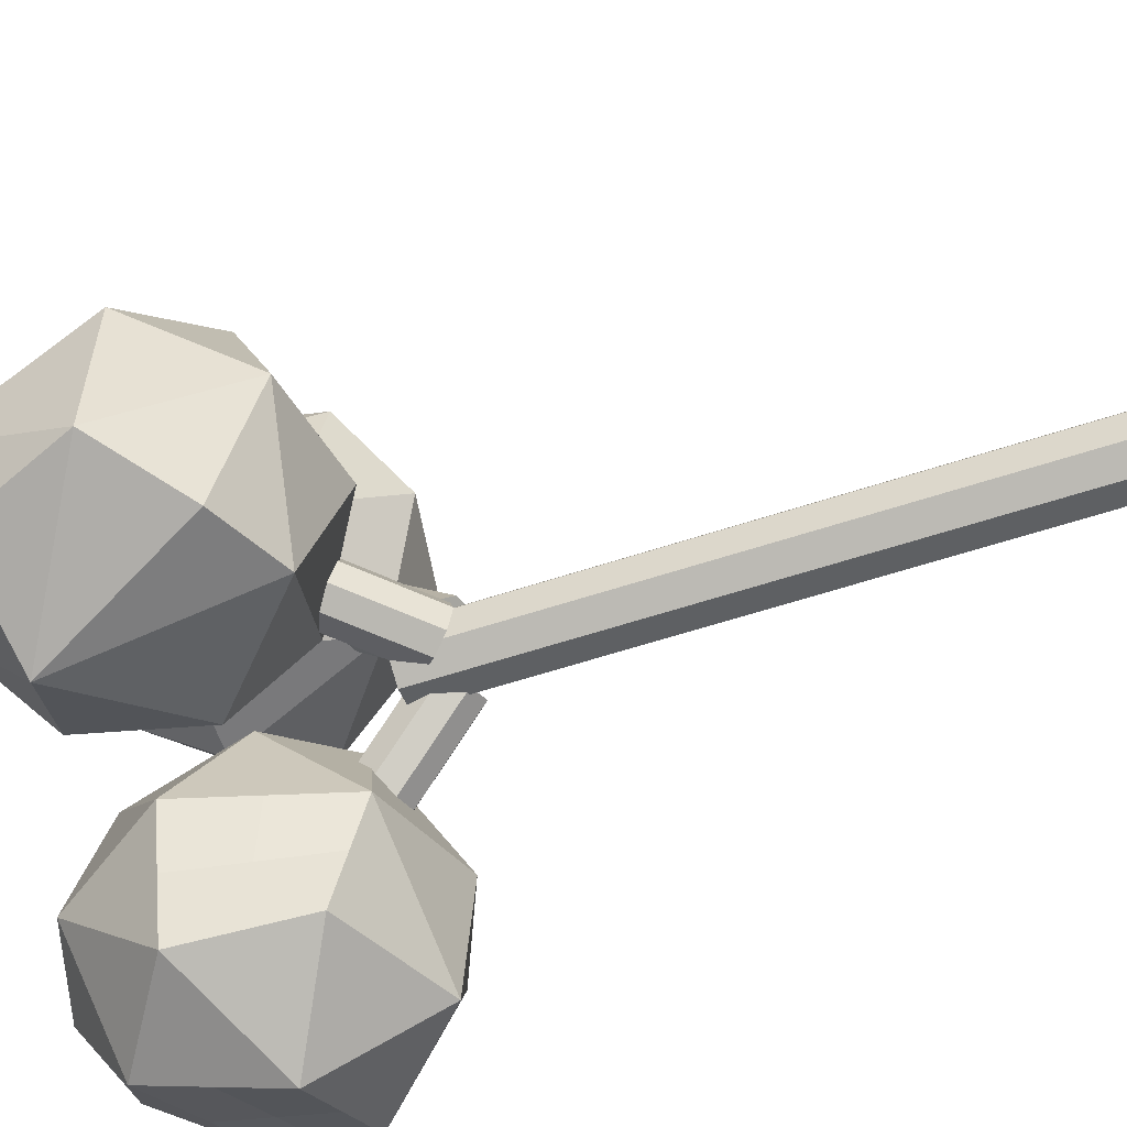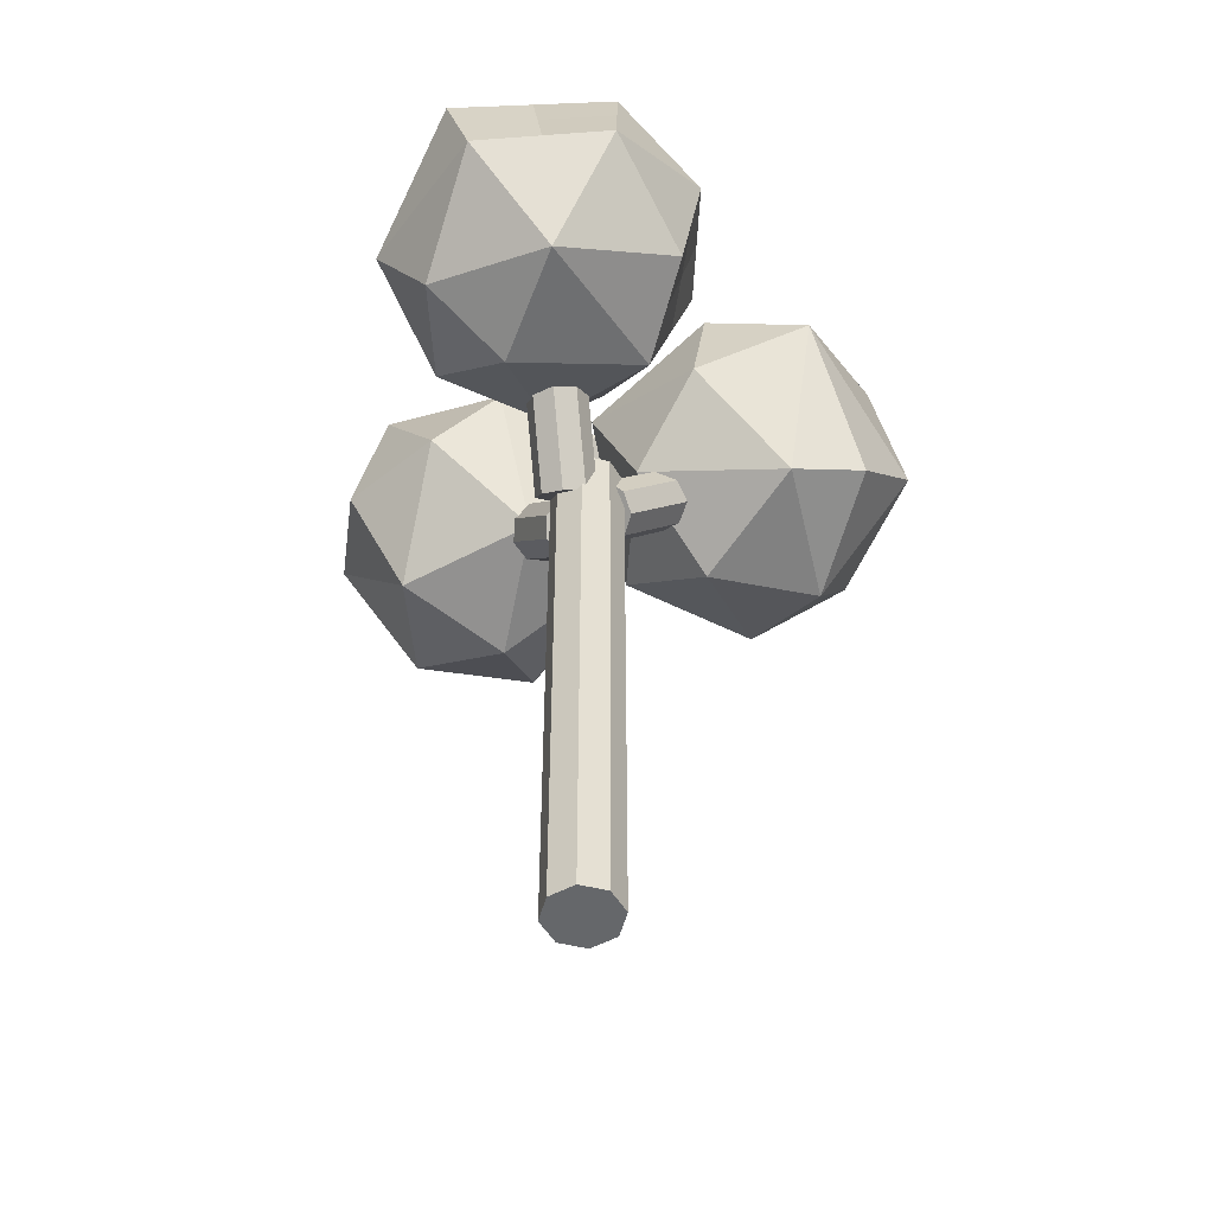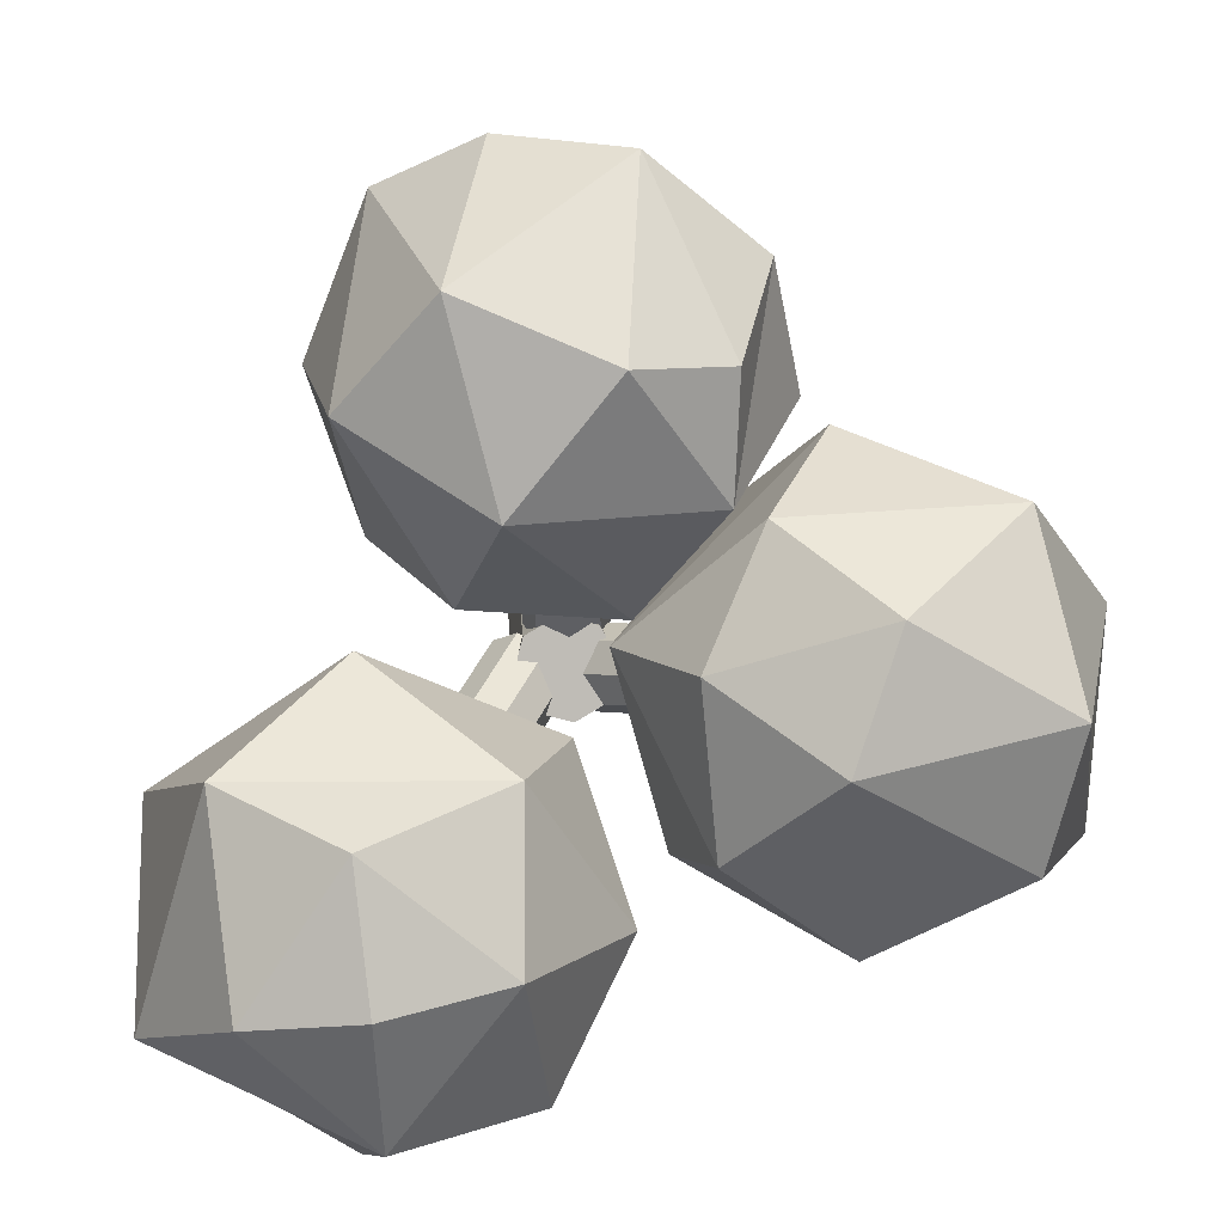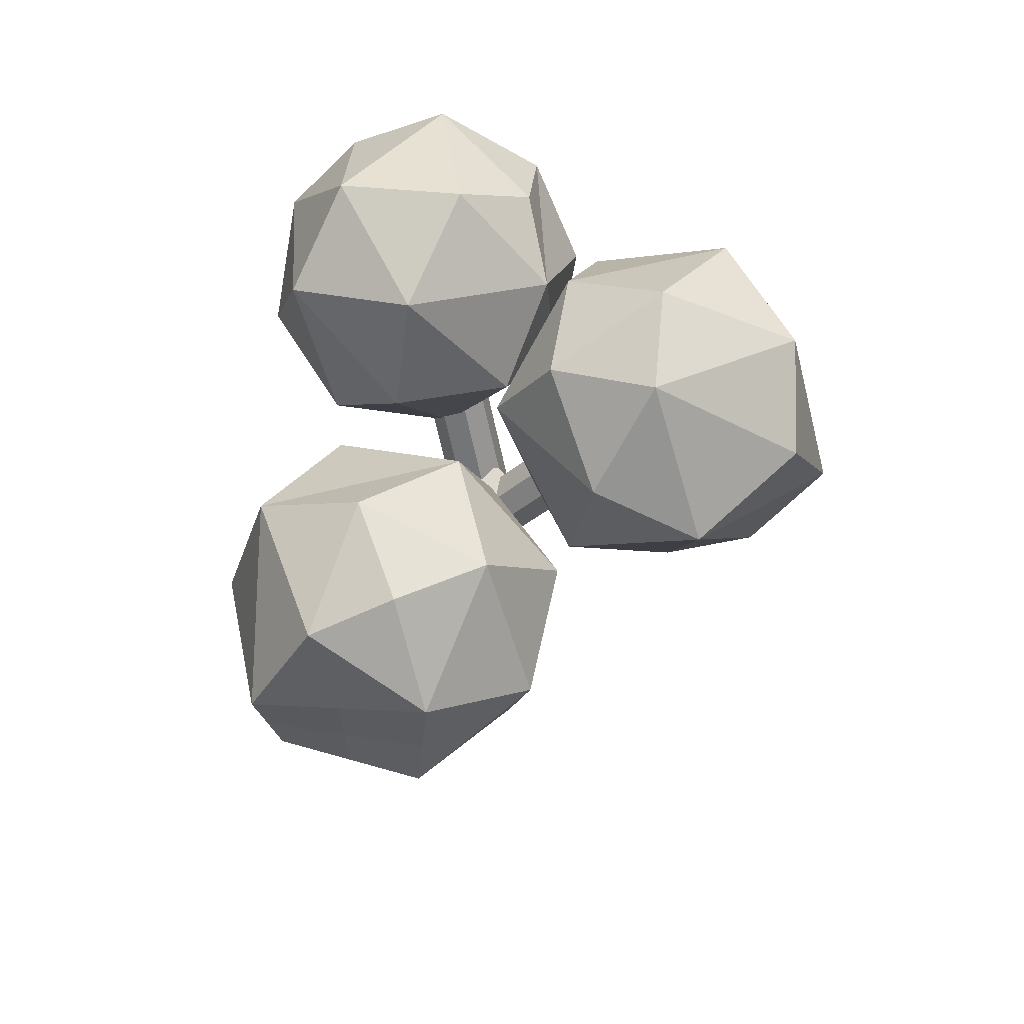
<metadata>
{"format":"obj","ext":"obj","renderer":"f3d","projection":"perspective","resolution":1024,"background":"white","views":[{"elev":-57.6,"azim":109.1,"up":"+Y"},{"elev":-52.0,"azim":-29.2,"up":"+Z"},{"elev":5.5,"azim":-2.1,"up":"+Y"},{"elev":72.0,"azim":-13.6,"up":"+Z"}]}
</metadata>
<code>
o Tree.002_Cylinder.001
v -0.03885 -0.05176 -0.001903
v -0.03885 -0.05176 1.058
v -0.06407 -0.00913 -0.001903
v -0.06407 -0.00913 1.058
v -0.05176 0.03885 -0.001903
v -0.05176 0.03885 1.058
v -0.00913 0.06407 -0.001903
v -0.00913 0.06407 1.058
v 0.03885 0.05176 -0.001903
v 0.03885 0.05176 1.058
v 0.06407 0.00913 -0.001903
v 0.06407 0.00913 1.058
v 0.05176 -0.03885 -0.001903
v 0.05176 -0.03885 1.058
v 0.00913 -0.06407 -0.001903
v 0.00913 -0.06407 1.058
v -0.2351 -0.1314 1.589
v -0.04485 0.5839 1.15
v -0.09233 0.6163 1.374
v -0.215 -0.3082 1.603
v -0.2232 0.5602 1.303
v -0.1411 0.4477 1.552
v -0.2993 0.3655 1.258
v -0.4176 -0.1953 1.11
v -0.1792 0.3652 1.073
v -0.2613 0.315 1.466
v 0.05074 0.3671 1.587
v -0.0783 0.2045 1.548
v 0.3384 0.1095 1.592
v -0.0325 0.1528 1.101
v -0.2302 0.171 1.253
v -0.1296 0.1015 1.379
v 0.3571 0.05703 1.286
v 0.05828 0.03512 0.9679
v 0.3293 0.07093 1.313
v 0.03053 0.04901 0.9955
v 0.3039 0.05313 1.341
v 0.005106 0.03122 1.023
v 0.2957 0.01407 1.352
v -0.0031 -0.007843 1.035
v 0.3095 -0.02337 1.341
v 0.01072 -0.04529 1.023
v 0.3372 -0.03727 1.313
v 0.03846 -0.05918 0.9955
v 0.3627 -0.01947 1.286
v 0.06389 -0.04139 0.9679
v 0.3709 0.01959 1.274
v 0.07209 -0.002328 0.9565
v -0.000172 0.09035 0.9565
v -0.0184 0.3894 1.274
v 0.03878 0.08166 0.9679
v 0.02056 0.3807 1.286
v 0.05627 0.05602 0.9955
v 0.03803 0.355 1.313
v 0.04203 0.02845 1.023
v 0.0238 0.3275 1.341
v 0.004415 0.0151 1.035
v -0.01381 0.3141 1.352
v -0.03454 0.02378 1.023
v -0.05277 0.3228 1.341
v -0.05202 0.04942 0.9955
v -0.07025 0.3484 1.313
v -0.209 -0.2888 1.286
v -0.02914 -0.04921 0.9679
v -0.1803 -0.277 1.313
v -0.000432 -0.03743 0.9955
v -0.177 -0.2462 1.341
v 0.002862 -0.006575 1.023
v -0.201 -0.2143 1.352
v -0.02119 0.02528 1.035
v -0.2383 -0.2001 1.341
v -0.05849 0.03947 1.023
v -0.267 -0.2119 1.313
v -0.0872 0.02769 0.9955
v -0.2703 -0.2428 1.286
v -0.09049 -0.003165 0.9679
v -0.2463 -0.2746 1.274
v -0.06645 -0.03502 0.9565
v -0.03779 0.07699 0.9679
v -0.05602 0.376 1.286
v 0.1579 0.498 1.137
v 0.06956 0.5976 1.446
v 0.2162 0.4849 1.391
v 0.04237 0.3899 1.04
v -0.361 -0.3233 1.564
v 0.2534 0.3306 1.309
v 0.2809 -0.05753 1.605
v 0.1726 0.3691 1.512
v 0.1675 0.2166 1.479
v 0.1867 0.2038 1.173
v 0.06456 0.08853 1.373
v -0.4533 -0.4058 1.237
v -0.482 -0.3684 1.39
v -0.4816 -0.115 1.261
v 0.08981 -0.01766 1.14
v -0.3933 -0.06915 1.498
v -0.3074 -0.01157 1.16
v -0.2505 -0.1686 1.035
v 0.2701 0.04915 1.025
v -0.2403 0.05519 1.362
v -0.1008 -0.03546 1.14
v -0.05584 -0.2753 1.563
v -0.05552 -0.06942 1.498
v 0.002413 -0.05407 1.273
v 0.1298 0.04326 1.526
v -0.01643 -0.2478 1.096
v 0.0708 -0.2567 1.367
v 0.152 -0.1688 1.477
v 0.1107 -0.1888 1.262
v -0.02486 -0.4516 1.382
v -0.05355 -0.426 1.163
v -0.205 -0.4751 1.498
v -0.2394 -0.5309 1.266
v -0.2804 -0.3877 1.064
v 0.03975 0.05867 1.361
v 0.2029 0.2083 1.492
v 0.1991 0.2142 1.143
v 0.2833 0.3008 1.334
v 0.4916 0.2222 1.451
v 0.4646 0.2089 1.139
v 0.6081 0.09454 1.252
v 0.5421 -0.006256 1.537
v 0.5826 -0.1662 1.272
v 0.4856 0.008989 1.059
v 0.5016 -0.1822 1.477
v 0.4474 -0.2156 1.147
v 0.3089 -0.2794 1.437
v 0.3026 -0.1906 1.083
v 0.2348 0.4077 1.35
v 0.1211 0.4834 1.479
v 0.1001 0.4439 1.088
v 0.05652 0.5409 1.144
v -0.2981 -0.2274 1.577
v -0.06859 0.6001 1.262
v -0.134 0.5721 1.227
v 0.01235 0.5907 1.298
v -0.112 0.4746 1.112
v -0.4496 -0.1551 1.186
v -0.01138 0.6069 1.41
v -0.001242 0.4869 1.095
v -0.1167 0.532 1.463
v -0.2012 0.4627 1.188
v -0.2613 0.4628 1.28
v -0.2423 0.4376 1.385
v -0.4675 -0.2604 1.249
v -0.1955 0.2082 1.422
v -0.2012 0.3814 1.509
v -0.1097 0.3261 1.55
v -0.1059 0.259 1.087
v -0.1698 0.2597 1.507
v -0.2393 0.3654 1.165
v -0.2803 0.3402 1.362
v -0.01378 0.2858 1.568
v -0.2458 0.243 1.36
v -0.3772 -0.1962 1.531
v -0.1799 0.1363 1.316
v -0.1313 0.1619 1.177
v 0.2057 0.4143 1.223
v 0.1944 0.427 1.451
v -0.3341 -0.182 1.073
v -0.349 -0.2915 1.087
v 0.2105 0.2736 1.394
v 0.1445 0.09825 1.142
v 0.1723 0.3509 1.155
v 0.1919 0.3507 1.435
v 0.1145 0.2969 1.106
v 0.1771 0.2102 1.326
v 0.17 0.2929 1.496
v 0.1256 0.1462 1.273
v 0.004934 0.2714 1.07
v 0.0771 0.1783 1.137
v -0.104 0.153 1.464
v -0.08105 0.1271 1.24
v -0.03252 0.09501 1.376
v 0.1194 0.1364 1.252
v -0.4215 -0.3459 1.477
v 0.1213 0.1335 1.427
v 0.2341 0.0764 1.559
v -0.4677 -0.3871 1.314
v -0.04518 0.4074 1.57
v -0.06843 0.3776 1.056
v -0.3142 -0.1003 1.544
v -0.361 -0.0299 1.312
v -0.3625 -0.1034 1.135
v -0.3945 -0.06328 1.211
v -0.279 -0.09011 1.097
v -0.3168 -0.00698 1.43
v -0.1705 0.009864 1.251
v -0.2244 -0.06928 1.498
v -0.2041 -0.02351 1.15
v -0.1756 -0.1021 1.088
v -0.02655 -0.06174 1.385
v 0.06478 0.02051 1.251
v -0.1479 -0.007118 1.43
v -0.1189 0.000561 1.317
v -0.1455 -0.2034 1.576
v -0.04918 -0.04476 1.206
v -0.1335 -0.2082 1.066
v -0.0586 -0.1416 1.118
v -0.007007 -0.1509 1.185
v 0.1409 -0.06278 1.501
v 0.02719 -0.2523 1.232
v 0.007482 -0.266 1.465
v 0.09588 -0.05508 1.419
v -0.03499 -0.3369 1.13
v -0.1149 -0.4633 1.44
v -0.1484 -0.3177 1.08
v -0.2222 -0.503 1.382
v 0.1962 -0.1041 1.112
v 0.1799 0.01575 1.083
v -0.225 -0.2198 1.596
v -0.288 -0.3158 1.583
v -0.1354 -0.2918 1.583
v -0.2655 -0.2782 1.049
v -0.3435 -0.4217 1.444
v -0.283 -0.3992 1.531
v -0.3464 -0.4683 1.251
v 0.1615 0.1798 1.348
v 0.1663 0.1258 1.509
v 0.2412 0.2575 1.239
v 0.3739 0.2548 1.237
v 0.415 0.1659 1.521
v 0.3472 0.2152 1.471
v 0.3319 0.2115 1.141
v 0.4781 0.2155 1.295
v 0.3874 0.2615 1.393
v 0.3778 0.02907 1.042
v 0.5498 0.1584 1.352
v 0.5168 0.108 1.494
v 0.4402 0.05164 1.564
v 0.5751 0.04414 1.394
v 0.5341 -0.0786 1.166
v 0.5954 -0.03582 1.262
v 0.4665 -0.1033 1.103
v 0.3913 -0.1199 1.541
v 0.515 -0.1909 1.21
v 0.3941 -0.09082 1.071
v 0.3782 -0.2475 1.292
v 0.4458 -0.2228 1.354
v 0.3058 -0.235 1.26
v 0.375 -0.2031 1.115
v 0.3096 0.02601 1.598
v 0.4115 -0.03189 1.571
v 0.2066 -0.1897 1.173
v 0.2098 -0.2341 1.349
v 0.116 0.1526 1.426
v 0.1117 0.3681 1.55
v 0.1137 0.5478 1.291
v -0.03578 0.5226 1.499
v -0.1578 0.5883 1.339
v -0.1822 0.504 1.428
v 0.06015 0.4823 1.516
v 0.1871 0.4914 1.264
v -0.2647 0.2683 1.255
v -0.2047 0.2681 1.163
v 0.1429 0.5412 1.418
v 0.2201 0.2672 1.241
v 0.1091 0.2919 1.533
v 0.01603 0.1207 1.237
v 0.04461 0.2105 1.514
v -0.006871 0.1465 1.461
v -0.3669 -0.3967 1.15
v -0.4355 -0.3005 1.173
v -0.4377 -0.2188 1.444
v -0.4818 -0.2417 1.326
v -0.4375 -0.09207 1.38
v -0.2739 0.02181 1.261
v -0.1453 -0.1004 1.543
v 0.007642 -0.1631 1.432
v -0.05568 -0.1724 1.53
v 0.03661 -0.1554 1.32
v 0.02297 -0.3542 1.374
v -0.04035 -0.3635 1.472
v -0.0392 -0.4388 1.272
v -0.1304 -0.3752 1.53
v -0.1322 -0.4912 1.324
v -0.167 -0.4069 1.114
v -0.1465 -0.4785 1.214
v -0.2599 -0.4593 1.165
v -0.21 -0.3916 1.551
v 0.1313 -0.1788 1.369
v 0.2165 -0.1132 1.541
v 0.2863 -0.07074 1.054
v 0.07521 -0.06506 1.312
v 0.2054 -0.007133 1.565
v 0.1002 -0.1032 1.201
v 0.08478 0.05097 1.444
v 0.2706 0.1589 1.542
v 0.2346 0.1317 1.084
v 0.2431 0.2546 1.413
v 0.3673 0.129 1.082
v 0.4751 0.1089 1.099
v 0.5364 0.1517 1.196
v 0.5624 -0.08622 1.404
v 0.5468 0.05176 1.155
v 0.5219 -0.09425 1.507
v 0.5421 -0.1742 1.375
v 0.4053 -0.2308 1.457
v 0.2949 -0.1685 1.521
v 0.2305 -0.2241 1.457
v -0.3449 -0.445 1.348
v -0.006008 -0.3455 1.252
f 88 247 168
f 88 168 159
f 86 257 158
f 82 248 136
f 21 250 135
f 21 251 250
f 21 135 142
f 25 137 181
f 26 144 152
f 22 251 147
f 82 252 130
f 26 152 154
f 28 150 172
f 28 153 148
f 31 255 157
f 84 170 181
f 89 167 162
f 90 171 166
f 89 246 167
f 91 259 169
f 91 261 174
f 32 156 173
f 92 263 262
f 24 160 161
f 93 265 179
f 85 212 133
f 94 266 183
f 94 185 138
f 17 268 182
f 100 188 267
f 17 211 196
f 101 199 191
f 103 269 192
f 104 200 197
f 103 270 269
f 104 271 200
f 102 273 203
f 111 277 205
f 98 198 214
f 112 216 215
f 20 212 280
f 109 286 244
f 87 285 282
f 108 201 204
f 115 175 193
f 105 219 287
f 29 288 178
f 116 290 177
f 116 288 223
f 116 223 290
f 118 221 220
f 99 291 227
f 29 230 222
f 120 293 292
f 29 242 230
f 122 294 231
f 124 232 234
f 99 227 283
f 126 241 234
f 87 299 235
f 125 298 297
f 127 240 238
f 127 245 240
f 127 299 300
f 127 300 245
f 84 131 166
f 83 165 129
f 19 139 134
f 82 249 252
f 84 140 131
f 83 129 253
f 22 249 141
f 23 143 151
f 81 248 253
f 28 148 150
f 31 254 255
f 32 146 156
f 82 130 256
f 302 202 107 272
f 89 258 260
f 89 260 246
f 91 174 259
f 93 176 264
f 24 263 138
f 93 264 265
f 96 155 182
f 24 184 160
f 94 183 185
f 96 189 187
f 98 186 191
f 100 195 188
f 100 194 195
f 17 196 268
f 301 217 113 208
f 102 275 273
f 102 213 275
f 110 206 276
f 111 278 277
f 111 274 278
f 113 217 279
f 128 209 283
f 109 281 284
f 109 284 286
f 87 242 285
f 99 210 289
f 117 175 220
f 117 224 289
f 118 226 221
f 120 225 293
f 119 229 228
f 121 233 295
f 123 294 297
f 122 243 296
f 123 239 236
f 236 238 126
f 236 239 238
f 239 127 238
f 296 235 125
f 296 243 235
f 243 87 235
f 297 296 125
f 297 294 296
f 294 122 296
f 295 232 124
f 295 233 232
f 233 123 232
f 228 231 121
f 228 229 231
f 229 122 231
f 293 228 121
f 293 225 228
f 225 119 228
f 221 225 120
f 221 226 225
f 226 119 225
f 289 291 99
f 289 224 291
f 224 120 291
f 220 218 118
f 220 175 218
f 175 115 218
f 289 163 117
f 289 210 163
f 210 95 163
f 285 178 105
f 285 242 178
f 242 29 178
f 286 193 95
f 286 284 193
f 284 115 193
f 284 204 115
f 284 281 204
f 281 108 204
f 283 210 99
f 283 209 210
f 209 95 210
f 279 262 114
f 279 217 262
f 217 92 262
f 278 276 113
f 278 274 276
f 274 110 276
f 277 279 114
f 277 278 279
f 278 113 279
f 276 208 113
f 276 206 208
f 206 112 208
f 275 280 112
f 275 213 280
f 213 20 280
f 273 206 110
f 273 275 206
f 275 112 206
f 215 301 208 112
f 93 179 301 215
f 179 92 217 301
f 268 270 103
f 268 196 270
f 196 102 270
f 195 192 104
f 195 194 192
f 194 103 192
f 188 197 101
f 188 195 197
f 195 104 197
f 191 190 101
f 191 186 190
f 186 97 190
f 187 194 100
f 187 189 194
f 189 103 194
f 185 267 97
f 185 183 267
f 183 100 267
f 160 186 98
f 160 184 186
f 184 97 186
f 182 133 17
f 182 155 133
f 155 85 133
f 265 266 94
f 265 264 266
f 264 96 266
f 138 145 94
f 138 263 145
f 263 92 145
f 264 155 96
f 264 176 155
f 176 85 155
f 259 173 30
f 259 174 173
f 174 32 173
f 246 261 91
f 246 260 261
f 260 28 261
f 260 153 28
f 260 258 153
f 258 27 153
f 274 302 272 110
f 111 205 302 274
f 205 106 202 302
f 256 159 83
f 256 130 159
f 130 88 159
f 156 154 31
f 156 146 154
f 146 26 154
f 255 151 25
f 255 254 151
f 254 23 151
f 150 147 26
f 150 148 147
f 148 22 147
f 253 256 83
f 253 248 256
f 248 82 256
f 151 142 25
f 151 143 142
f 143 21 142
f 141 139 19
f 141 249 139
f 249 82 139
f 253 158 81
f 253 129 158
f 129 86 158
f 131 132 81
f 131 140 132
f 140 18 132
f 252 180 27
f 252 249 180
f 249 22 180
f 134 136 18
f 134 139 136
f 139 82 136
f 129 162 86
f 129 165 162
f 165 89 162
f 166 164 90
f 166 131 164
f 131 81 164
f 245 281 109
f 245 300 281
f 300 108 281
f 300 282 108
f 300 299 282
f 299 87 282
f 240 244 128
f 240 245 244
f 245 109 244
f 238 241 126
f 238 240 241
f 240 128 241
f 297 239 123
f 297 298 239
f 298 127 239
f 235 298 125
f 235 299 298
f 299 127 298
f 234 237 124
f 234 241 237
f 241 128 237
f 283 237 128
f 283 227 237
f 227 124 237
f 234 236 126
f 234 232 236
f 232 123 236
f 231 233 121
f 231 294 233
f 294 123 233
f 230 243 122
f 230 242 243
f 242 87 243
f 292 295 124
f 292 293 295
f 293 121 295
f 222 229 119
f 222 230 229
f 230 122 229
f 227 292 124
f 227 291 292
f 291 120 292
f 220 224 117
f 220 221 224
f 221 120 224
f 290 226 118
f 290 223 226
f 223 119 226
f 223 222 119
f 223 288 222
f 288 29 222
f 177 218 115
f 177 290 218
f 290 118 218
f 178 219 105
f 178 288 219
f 288 116 219
f 287 177 115
f 287 219 177
f 219 116 177
f 193 163 95
f 193 175 163
f 175 117 163
f 204 287 115
f 204 201 287
f 201 105 287
f 282 201 108
f 282 285 201
f 285 105 201
f 244 209 128
f 244 286 209
f 286 95 209
f 280 216 112
f 280 212 216
f 212 85 216
f 215 176 93
f 215 216 176
f 216 85 176
f 214 207 114
f 214 198 207
f 198 106 207
f 205 207 106
f 205 277 207
f 277 114 207
f 203 272 107
f 203 273 272
f 273 110 272
f 200 202 106
f 200 271 202
f 271 107 202
f 269 203 107
f 269 270 203
f 270 102 203
f 197 199 101
f 197 200 199
f 200 106 199
f 192 271 104
f 192 269 271
f 269 107 271
f 191 198 98
f 191 199 198
f 199 106 198
f 196 213 102
f 196 211 213
f 211 20 213
f 267 190 97
f 267 188 190
f 188 101 190
f 182 189 96
f 182 268 189
f 268 103 189
f 138 184 24
f 138 185 184
f 185 97 184
f 183 187 100
f 183 266 187
f 266 96 187
f 133 211 17
f 133 212 211
f 212 20 211
f 179 145 92
f 179 265 145
f 265 94 145
f 161 214 114
f 161 160 214
f 160 98 214
f 262 161 114
f 262 263 161
f 263 24 161
f 173 157 30
f 173 156 157
f 156 31 157
f 174 172 32
f 174 261 172
f 261 28 172
f 169 171 90
f 169 259 171
f 259 30 171
f 167 169 90
f 167 246 169
f 246 91 169
f 166 170 84
f 166 171 170
f 171 30 170
f 162 257 86
f 162 167 257
f 167 90 257
f 181 149 25
f 181 170 149
f 170 30 149
f 157 149 30
f 157 255 149
f 255 25 149
f 148 180 22
f 148 153 180
f 153 27 180
f 172 146 32
f 172 150 146
f 150 26 146
f 154 254 31
f 154 152 254
f 152 23 254
f 130 247 88
f 130 252 247
f 252 27 247
f 147 144 26
f 147 251 144
f 251 21 144
f 152 143 23
f 152 144 143
f 144 21 143
f 181 140 84
f 181 137 140
f 137 18 140
f 142 137 25
f 142 135 137
f 135 18 137
f 250 141 19
f 250 251 141
f 251 22 141
f 135 134 18
f 135 250 134
f 250 19 134
f 136 132 18
f 136 248 132
f 248 81 132
f 158 164 81
f 158 257 164
f 257 90 164
f 159 165 83
f 159 168 165
f 168 89 165
f 168 258 89
f 168 247 258
f 247 27 258
f 3 1 2 4
f 79 49 51 53 55 57 59 61
f 5 3 4 6
f 7 5 6 8
f 9 7 8 10
f 11 9 10 12
f 13 11 12 14
f 10 8 6 4 2 16 14 12
f 15 13 14 16
f 1 15 16 2
f 35 36 38 37
f 7 9 11 13 15 1 3 5
f 77 78 64 63
f 70 68 66 64 78 76 74 72
f 57 55 56 58
f 33 34 36 35
f 51 49 50 52
f 63 64 66 65
f 33 35 37 39 41 43 45 47
f 67 68 70 69
f 58 56 54 52 50 80 62 60
f 47 48 34 33
f 53 51 52 54
f 65 66 68 67
f 55 53 54 56
f 42 44 43 41
f 50 49 79 80
f 40 42 41 39
f 70 72 71 69
f 46 48 47 45
f 72 74 73 71
f 80 79 61 62
f 44 46 45 43
f 74 76 75 73
f 76 78 77 75
f 36 34 48 46 44 42 40 38
f 60 59 57 58
f 62 61 59 60
f 71 73 75 77 63 65 67 69
f 37 38 40 39

</code>
